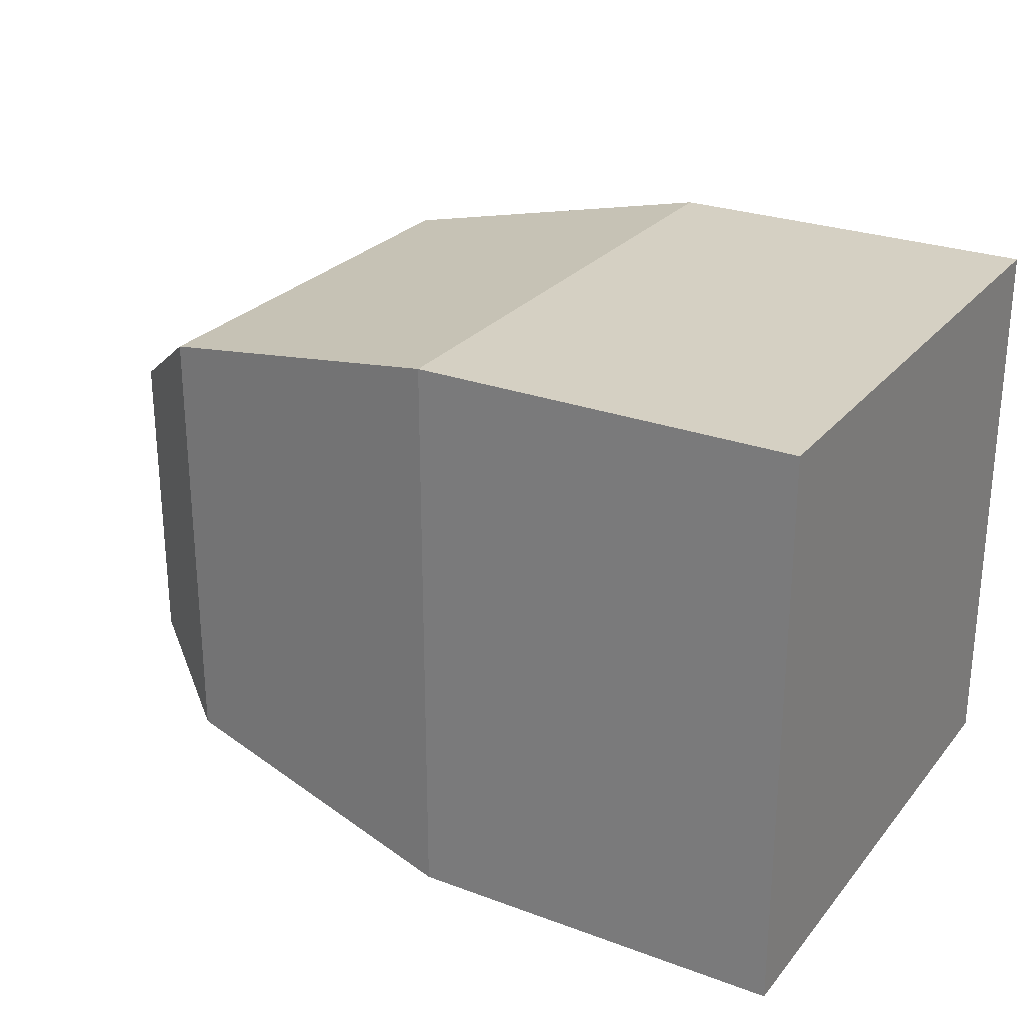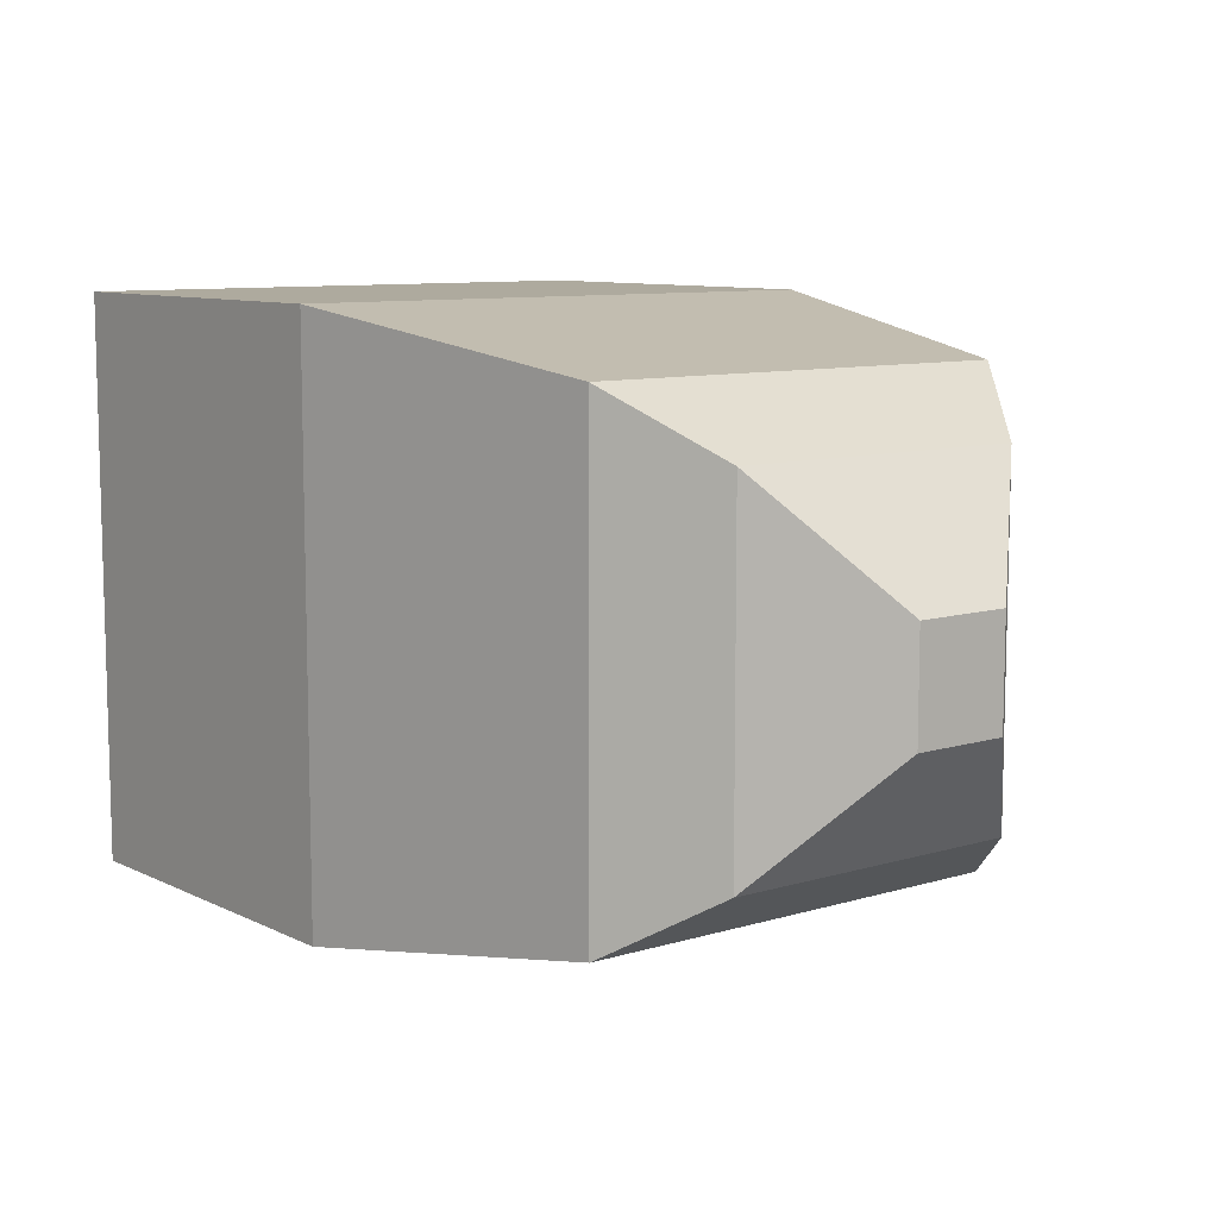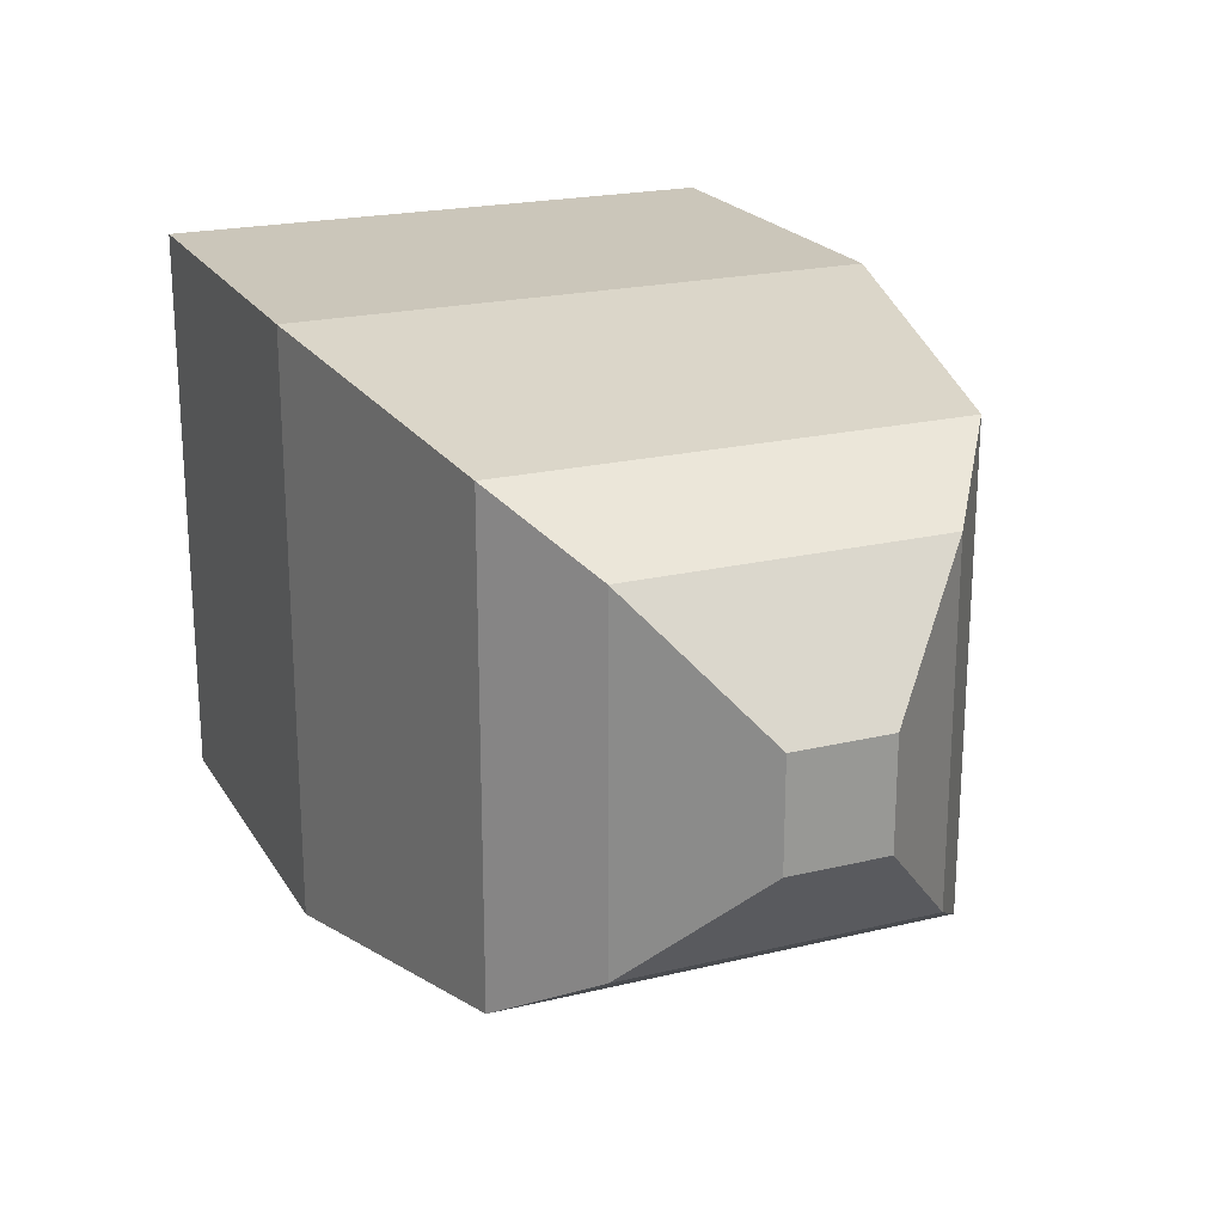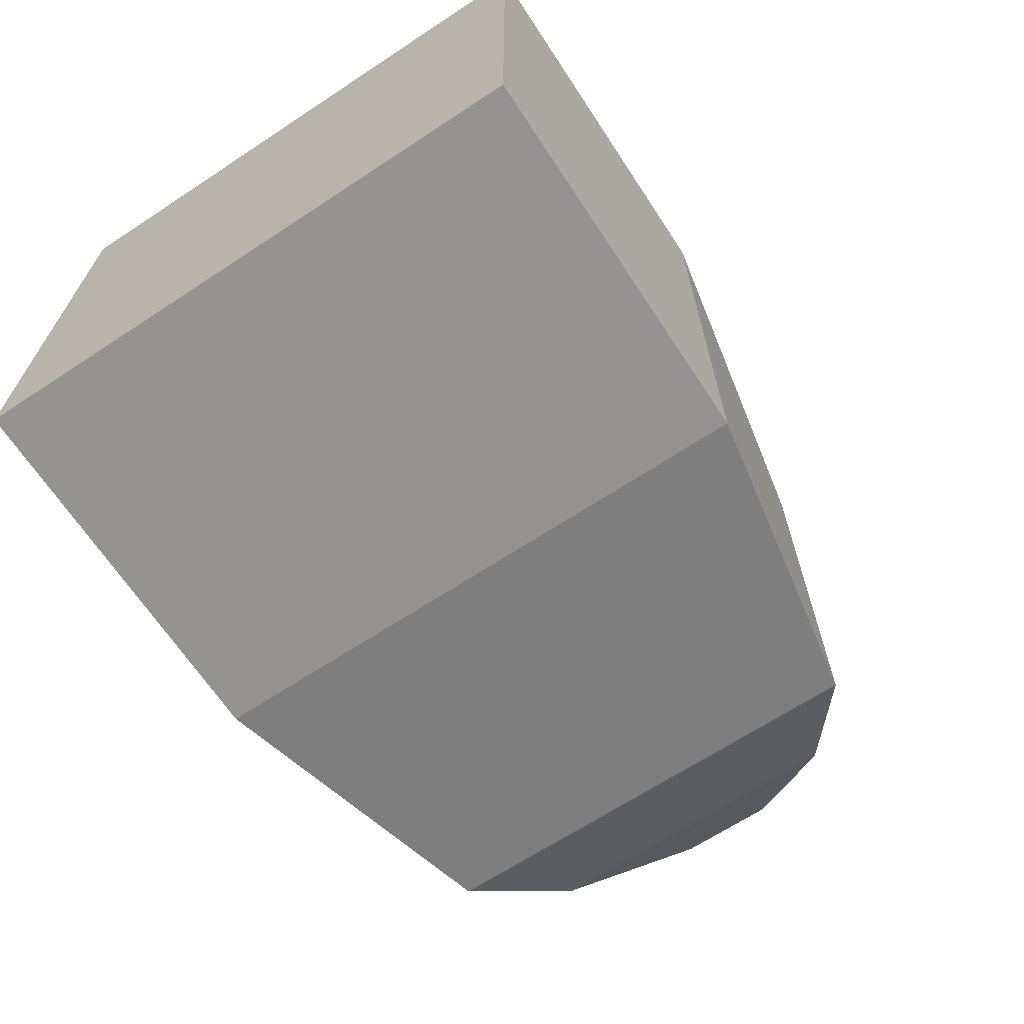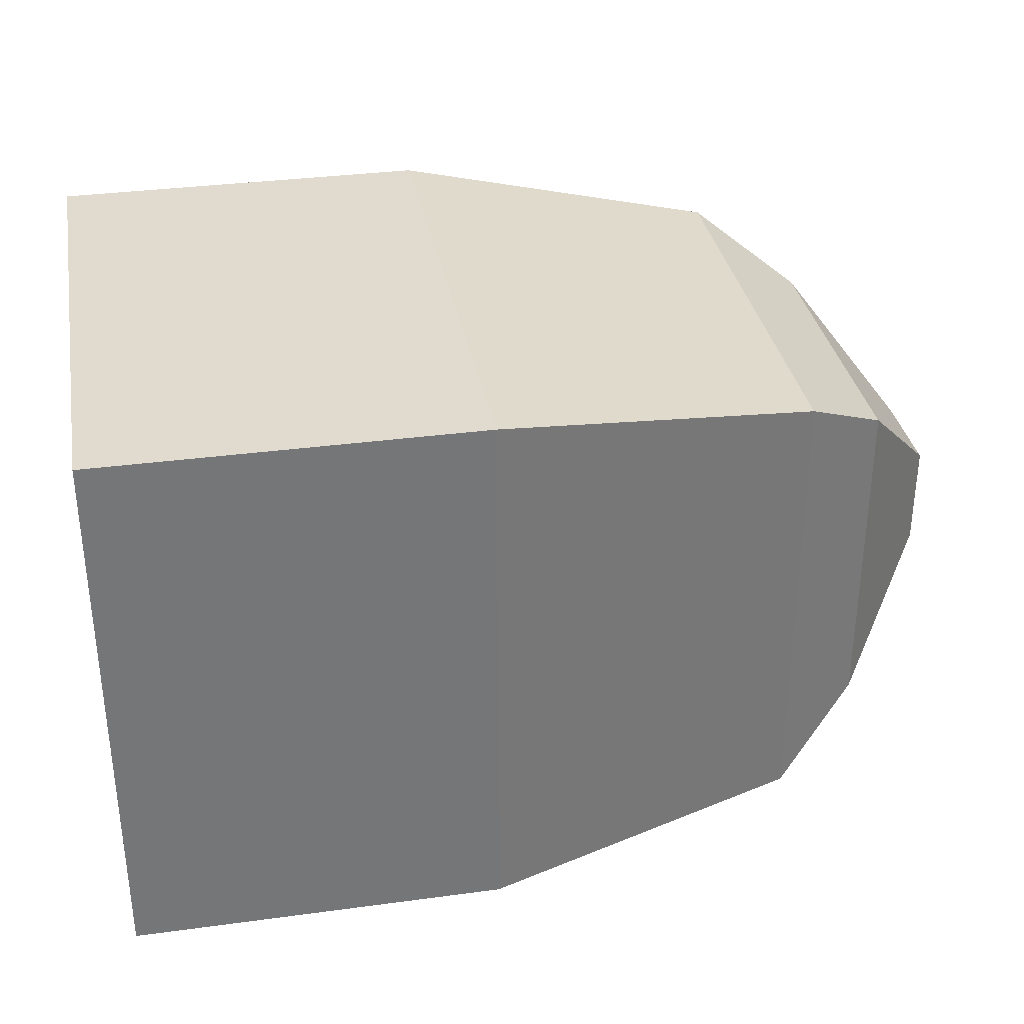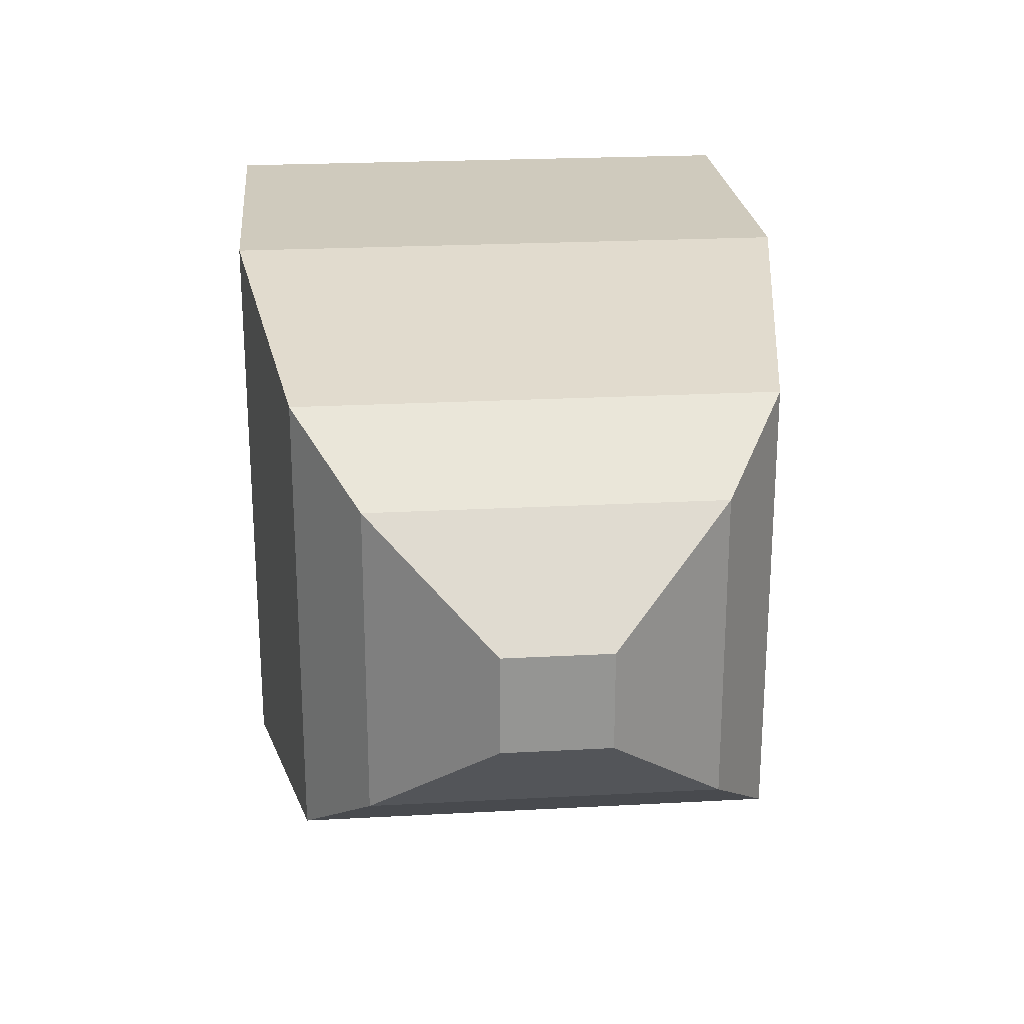
<metadata>
{"format":"obj","ext":"obj","renderer":"f3d","projection":"perspective","resolution":1024,"background":"white","views":[{"elev":26.3,"azim":30.3,"up":"+Z"},{"elev":9.2,"azim":-128.5,"up":"+Y"},{"elev":21.2,"azim":-113.2,"up":"+Y"},{"elev":-66.8,"azim":123.4,"up":"+Y"},{"elev":33.7,"azim":169.6,"up":"+Y"},{"elev":23.0,"azim":-95.3,"up":"+Z"}]}
</metadata>
<code>
o Cube
v -2.699 0.2761 -0.2543
v -2.699 -0.2761 -0.2543
v 2 1.5 -1.5
v 2 -1.5 -1.5
v -2.699 0.2761 0.2543
v -2.699 -0.2761 0.2543
v 2 1.5 1.5
v 2 -1.5 1.5
v -0 -1.5 1.5
v 0 1.5 -1.5
v -0 1.5 1.5
v 0 -1.5 -1.5
v -1.699 1.229 1.18
v -1.699 -1.229 -1.18
v -1.699 -1.229 1.18
v -1.699 1.229 -1.18
v -2.199 0.8994 0.8102
v -2.199 -0.8994 -0.8102
v -2.199 -0.8994 0.8102
v -2.199 0.8994 -0.8102
f 11 3 10
f 3 8 4
f 17 6 19
f 12 8 9
f 10 4 12
f 5 2 6
f 16 12 14
f 14 9 15
f 7 9 8
f 13 10 16
f 17 16 20
f 18 15 19
f 20 14 18
f 11 15 9
f 1 18 2
f 2 19 6
f 5 20 1
f 13 19 15
f 11 7 3
f 3 7 8
f 17 5 6
f 12 4 8
f 10 3 4
f 5 1 2
f 16 10 12
f 14 12 9
f 7 11 9
f 13 11 10
f 17 13 16
f 18 14 15
f 20 16 14
f 11 13 15
f 1 20 18
f 2 18 19
f 5 17 20
f 13 17 19

</code>
